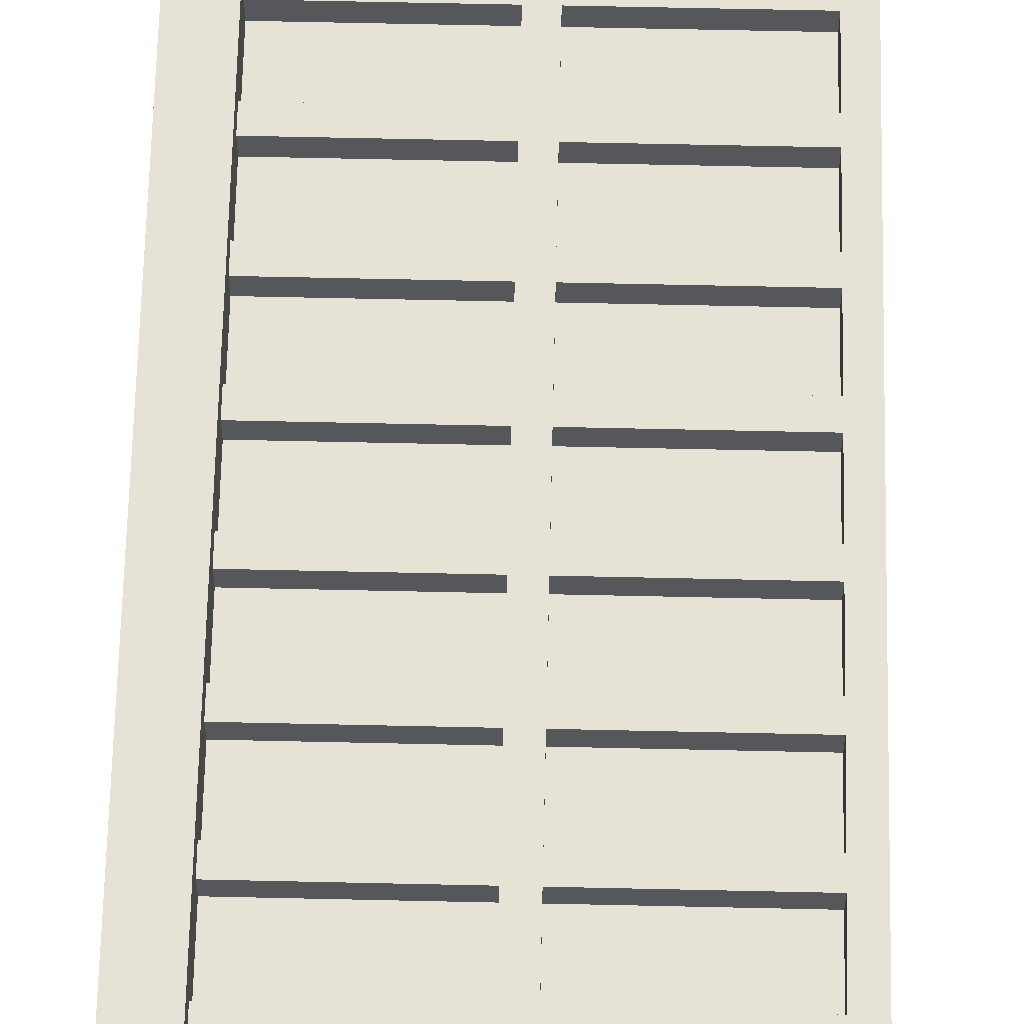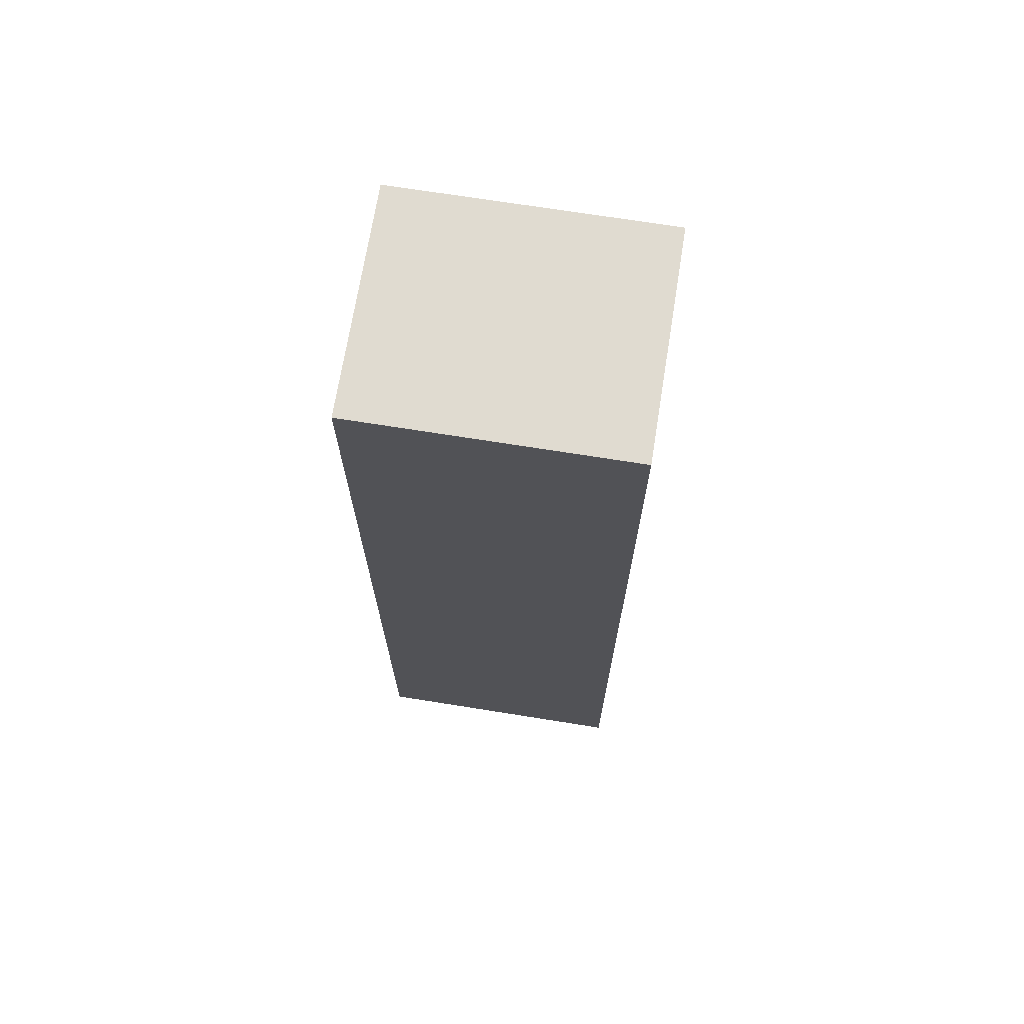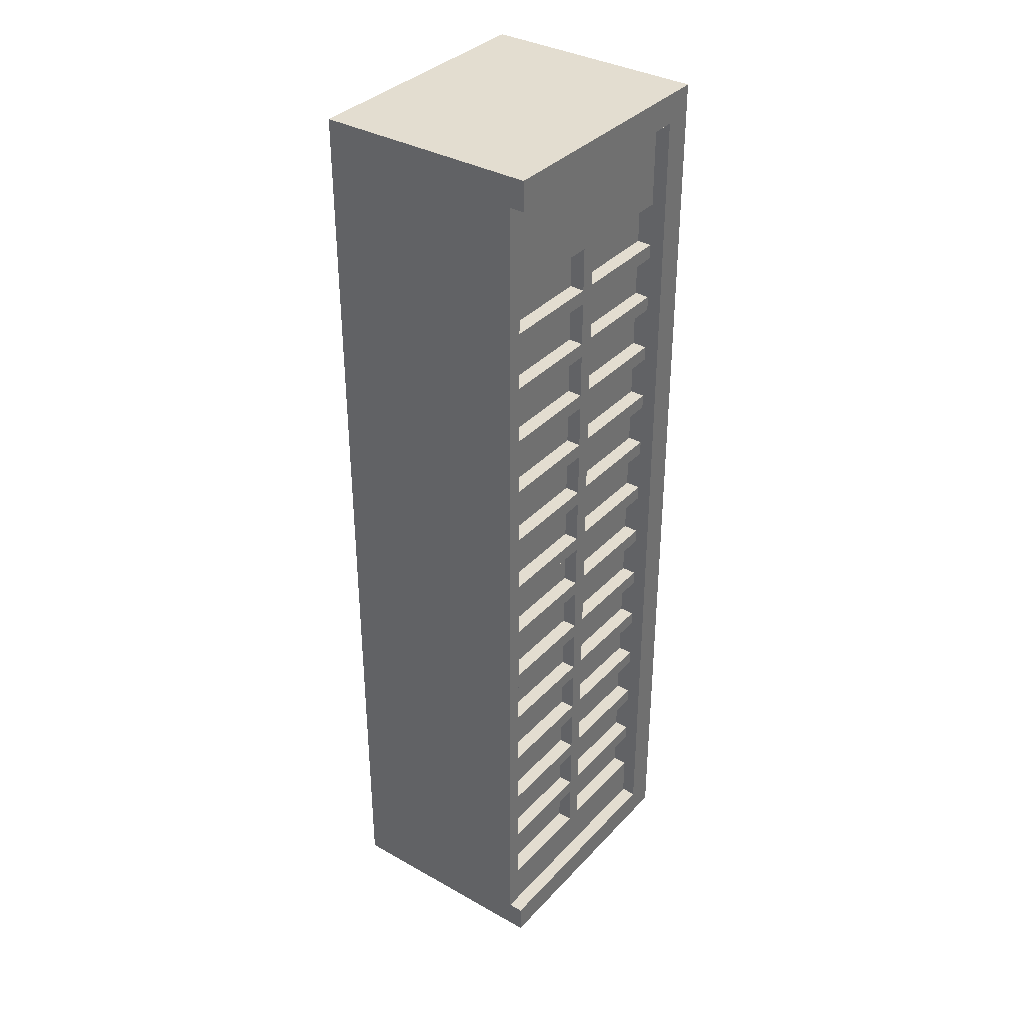
<metadata>
{"format":"obj","ext":"obj","renderer":"f3d","projection":"perspective","resolution":1024,"background":"white","views":[{"elev":62.9,"azim":-178.7,"up":"+Z"},{"elev":70.1,"azim":-170.9,"up":"+Y"},{"elev":35.6,"azim":-53.5,"up":"+Y"}]}
</metadata>
<code>
g 16
v -32 0 -17
v -32 0 -32
v -32 2 -17
v -32 2 -18
v -32 2 -19
v -32 2 -20
v -32 56 -19
v -32 56 -20
v -32 62 -17
v -32 62 -18
v -32 64 -17
v -32 64 -32
v -24 5 -18
v -24 5 -19
v -24 8 -18
v -24 8 -19
v -24 9 -18
v -24 9 -19
v -24 12 -18
v -24 12 -19
v -24 13 -18
v -24 13 -19
v -24 16 -18
v -24 16 -19
v -24 17 -18
v -24 17 -19
v -24 20 -18
v -24 20 -19
v -24 21 -18
v -24 21 -19
v -24 24 -18
v -24 24 -19
v -24 25 -18
v -24 25 -19
v -24 28 -18
v -24 28 -19
v -24 29 -18
v -24 29 -19
v -24 32 -18
v -24 32 -19
v -24 33 -18
v -24 33 -19
v -24 36 -18
v -24 36 -19
v -24 37 -18
v -24 37 -19
v -24 40 -18
v -24 40 -19
v -24 41 -18
v -24 41 -19
v -24 44 -18
v -24 44 -19
v -24 45 -18
v -24 45 -19
v -24 48 -18
v -24 48 -19
v -24 49 -18
v -24 49 -19
v -24 52 -18
v -24 52 -19
v -24 53 -18
v -24 53 -19
v -24 56 -18
v -24 56 -19
v -16 2 -17
v -16 2 -18
v -16 5 -18
v -16 5 -19
v -16 8 -18
v -16 8 -19
v -16 9 -18
v -16 9 -19
v -16 12 -18
v -16 12 -19
v -16 13 -18
v -16 13 -19
v -16 16 -18
v -16 16 -19
v -16 17 -18
v -16 17 -19
v -16 20 -18
v -16 20 -19
v -16 21 -18
v -16 21 -19
v -16 24 -18
v -16 24 -19
v -16 25 -18
v -16 25 -19
v -16 28 -18
v -16 28 -19
v -16 29 -18
v -16 29 -19
v -16 32 -18
v -16 32 -19
v -16 33 -18
v -16 33 -19
v -16 36 -18
v -16 36 -19
v -16 37 -18
v -16 37 -19
v -16 40 -18
v -16 40 -19
v -16 41 -18
v -16 41 -19
v -16 44 -18
v -16 44 -19
v -16 45 -18
v -16 45 -19
v -16 48 -18
v -16 48 -19
v -16 49 -18
v -16 49 -19
v -16 52 -18
v -16 52 -19
v -16 53 -18
v -16 53 -19
v -16 56 -18
v -16 56 -19
v -16 62 -17
v -16 62 -18
v -31 5 -18
v -31 5 -19
v -31 8 -18
v -31 8 -19
v -31 9 -18
v -31 9 -19
v -31 12 -18
v -31 12 -19
v -31 13 -18
v -31 13 -19
v -31 16 -18
v -31 16 -19
v -31 17 -18
v -31 17 -19
v -31 20 -18
v -31 20 -19
v -31 21 -18
v -31 21 -19
v -31 24 -18
v -31 24 -19
v -31 25 -18
v -31 25 -19
v -31 28 -18
v -31 28 -19
v -31 29 -18
v -31 29 -19
v -31 32 -18
v -31 32 -19
v -31 33 -18
v -31 33 -19
v -31 36 -18
v -31 36 -19
v -31 37 -18
v -31 37 -19
v -31 40 -18
v -31 40 -19
v -31 41 -18
v -31 41 -19
v -31 44 -18
v -31 44 -19
v -31 45 -18
v -31 45 -19
v -31 48 -18
v -31 48 -19
v -31 49 -18
v -31 49 -19
v -31 52 -18
v -31 52 -19
v -31 53 -18
v -31 53 -19
v -31 56 -18
v -31 56 -19
v -23 5 -18
v -23 5 -19
v -23 8 -18
v -23 8 -19
v -23 9 -18
v -23 9 -19
v -23 12 -18
v -23 12 -19
v -23 13 -18
v -23 13 -19
v -23 16 -18
v -23 16 -19
v -23 17 -18
v -23 17 -19
v -23 20 -18
v -23 20 -19
v -23 21 -18
v -23 21 -19
v -23 24 -18
v -23 24 -19
v -23 25 -18
v -23 25 -19
v -23 28 -18
v -23 28 -19
v -23 29 -18
v -23 29 -19
v -23 32 -18
v -23 32 -19
v -23 33 -18
v -23 33 -19
v -23 36 -18
v -23 36 -19
v -23 37 -18
v -23 37 -19
v -23 40 -18
v -23 40 -19
v -23 41 -18
v -23 41 -19
v -23 44 -18
v -23 44 -19
v -23 45 -18
v -23 45 -19
v -23 48 -18
v -23 48 -19
v -23 49 -18
v -23 49 -19
v -23 52 -18
v -23 52 -19
v -23 53 -18
v -23 53 -19
v -23 56 -18
v -23 56 -19
v -14 0 -17
v -14 0 -32
v -14 64 -17
v -14 64 -32
v -32 0 -17
v -32 2 -17
v -32 62 -17
v -32 64 -17
v -16 2 -17
v -16 62 -17
v -14 0 -17
v -14 64 -17
v -32 2 -18
v -32 62 -18
v -31 5 -18
v -31 8 -18
v -31 9 -18
v -31 12 -18
v -31 13 -18
v -31 16 -18
v -31 17 -18
v -31 20 -18
v -31 21 -18
v -31 24 -18
v -31 25 -18
v -31 28 -18
v -31 29 -18
v -31 32 -18
v -31 33 -18
v -31 36 -18
v -31 37 -18
v -31 40 -18
v -31 41 -18
v -31 44 -18
v -31 45 -18
v -31 48 -18
v -31 49 -18
v -31 52 -18
v -31 53 -18
v -31 56 -18
v -24 5 -18
v -24 8 -18
v -24 9 -18
v -24 12 -18
v -24 13 -18
v -24 16 -18
v -24 17 -18
v -24 20 -18
v -24 21 -18
v -24 24 -18
v -24 25 -18
v -24 28 -18
v -24 29 -18
v -24 32 -18
v -24 33 -18
v -24 36 -18
v -24 37 -18
v -24 40 -18
v -24 41 -18
v -24 44 -18
v -24 45 -18
v -24 48 -18
v -24 49 -18
v -24 52 -18
v -24 53 -18
v -24 56 -18
v -23 5 -18
v -23 8 -18
v -23 9 -18
v -23 12 -18
v -23 13 -18
v -23 16 -18
v -23 17 -18
v -23 20 -18
v -23 21 -18
v -23 24 -18
v -23 25 -18
v -23 28 -18
v -23 29 -18
v -23 32 -18
v -23 33 -18
v -23 36 -18
v -23 37 -18
v -23 40 -18
v -23 41 -18
v -23 44 -18
v -23 45 -18
v -23 48 -18
v -23 49 -18
v -23 52 -18
v -23 53 -18
v -23 56 -18
v -16 2 -18
v -16 5 -18
v -16 8 -18
v -16 9 -18
v -16 12 -18
v -16 13 -18
v -16 16 -18
v -16 17 -18
v -16 20 -18
v -16 21 -18
v -16 24 -18
v -16 25 -18
v -16 28 -18
v -16 29 -18
v -16 32 -18
v -16 33 -18
v -16 36 -18
v -16 37 -18
v -16 40 -18
v -16 41 -18
v -16 44 -18
v -16 45 -18
v -16 48 -18
v -16 49 -18
v -16 52 -18
v -16 53 -18
v -16 56 -18
v -16 62 -18
v -31 5 -19
v -31 8 -19
v -31 9 -19
v -31 12 -19
v -31 13 -19
v -31 16 -19
v -31 17 -19
v -31 20 -19
v -31 21 -19
v -31 24 -19
v -31 25 -19
v -31 28 -19
v -31 29 -19
v -31 32 -19
v -31 33 -19
v -31 36 -19
v -31 37 -19
v -31 40 -19
v -31 41 -19
v -31 44 -19
v -31 45 -19
v -31 48 -19
v -31 49 -19
v -31 52 -19
v -31 53 -19
v -31 56 -19
v -24 5 -19
v -24 8 -19
v -24 9 -19
v -24 12 -19
v -24 13 -19
v -24 16 -19
v -24 17 -19
v -24 20 -19
v -24 21 -19
v -24 24 -19
v -24 25 -19
v -24 28 -19
v -24 29 -19
v -24 32 -19
v -24 33 -19
v -24 36 -19
v -24 37 -19
v -24 40 -19
v -24 41 -19
v -24 44 -19
v -24 45 -19
v -24 48 -19
v -24 49 -19
v -24 52 -19
v -24 53 -19
v -24 56 -19
v -23 5 -19
v -23 8 -19
v -23 9 -19
v -23 12 -19
v -23 13 -19
v -23 16 -19
v -23 17 -19
v -23 20 -19
v -23 21 -19
v -23 24 -19
v -23 25 -19
v -23 28 -19
v -23 29 -19
v -23 32 -19
v -23 33 -19
v -23 36 -19
v -23 37 -19
v -23 40 -19
v -23 41 -19
v -23 44 -19
v -23 45 -19
v -23 48 -19
v -23 49 -19
v -23 52 -19
v -23 53 -19
v -23 56 -19
v -16 5 -19
v -16 8 -19
v -16 9 -19
v -16 12 -19
v -16 13 -19
v -16 16 -19
v -16 17 -19
v -16 20 -19
v -16 21 -19
v -16 24 -19
v -16 25 -19
v -16 28 -19
v -16 29 -19
v -16 32 -19
v -16 33 -19
v -16 36 -19
v -16 37 -19
v -16 40 -19
v -16 41 -19
v -16 44 -19
v -16 45 -19
v -16 48 -19
v -16 49 -19
v -16 52 -19
v -16 53 -19
v -16 56 -19
v -32 0 -32
v -32 64 -32
v -14 0 -32
v -14 64 -32
v -32 0 -17
v -14 0 -17
v -32 0 -32
v -14 0 -32
v -31 8 -18
v -24 8 -18
v -23 8 -18
v -16 8 -18
v -31 8 -19
v -24 8 -19
v -23 8 -19
v -16 8 -19
v -31 12 -18
v -24 12 -18
v -23 12 -18
v -16 12 -18
v -31 12 -19
v -24 12 -19
v -23 12 -19
v -16 12 -19
v -31 16 -18
v -24 16 -18
v -23 16 -18
v -16 16 -18
v -31 16 -19
v -24 16 -19
v -23 16 -19
v -16 16 -19
v -31 20 -18
v -24 20 -18
v -23 20 -18
v -16 20 -18
v -31 20 -19
v -24 20 -19
v -23 20 -19
v -16 20 -19
v -31 24 -18
v -24 24 -18
v -23 24 -18
v -16 24 -18
v -31 24 -19
v -24 24 -19
v -23 24 -19
v -16 24 -19
v -31 28 -18
v -24 28 -18
v -23 28 -18
v -16 28 -18
v -31 28 -19
v -24 28 -19
v -23 28 -19
v -16 28 -19
v -31 32 -18
v -24 32 -18
v -23 32 -18
v -16 32 -18
v -31 32 -19
v -24 32 -19
v -23 32 -19
v -16 32 -19
v -31 36 -18
v -24 36 -18
v -23 36 -18
v -16 36 -18
v -31 36 -19
v -24 36 -19
v -23 36 -19
v -16 36 -19
v -31 40 -18
v -24 40 -18
v -23 40 -18
v -16 40 -18
v -31 40 -19
v -24 40 -19
v -23 40 -19
v -16 40 -19
v -31 44 -18
v -24 44 -18
v -23 44 -18
v -16 44 -18
v -31 44 -19
v -24 44 -19
v -23 44 -19
v -16 44 -19
v -31 48 -18
v -24 48 -18
v -23 48 -18
v -16 48 -18
v -31 48 -19
v -24 48 -19
v -23 48 -19
v -16 48 -19
v -31 52 -18
v -24 52 -18
v -23 52 -18
v -16 52 -18
v -31 52 -19
v -24 52 -19
v -23 52 -19
v -16 52 -19
v -31 56 -18
v -24 56 -18
v -23 56 -18
v -16 56 -18
v -31 56 -19
v -24 56 -19
v -23 56 -19
v -16 56 -19
v -32 62 -17
v -16 62 -17
v -32 62 -18
v -16 62 -18
v -32 2 -17
v -16 2 -17
v -32 2 -18
v -16 2 -18
v -31 5 -18
v -24 5 -18
v -23 5 -18
v -16 5 -18
v -31 5 -19
v -24 5 -19
v -23 5 -19
v -16 5 -19
v -31 9 -18
v -24 9 -18
v -23 9 -18
v -16 9 -18
v -31 9 -19
v -24 9 -19
v -23 9 -19
v -16 9 -19
v -31 13 -18
v -24 13 -18
v -23 13 -18
v -16 13 -18
v -31 13 -19
v -24 13 -19
v -23 13 -19
v -16 13 -19
v -31 17 -18
v -24 17 -18
v -23 17 -18
v -16 17 -18
v -31 17 -19
v -24 17 -19
v -23 17 -19
v -16 17 -19
v -31 21 -18
v -24 21 -18
v -23 21 -18
v -16 21 -18
v -31 21 -19
v -24 21 -19
v -23 21 -19
v -16 21 -19
v -31 25 -18
v -24 25 -18
v -23 25 -18
v -16 25 -18
v -31 25 -19
v -24 25 -19
v -23 25 -19
v -16 25 -19
v -31 29 -18
v -24 29 -18
v -23 29 -18
v -16 29 -18
v -31 29 -19
v -24 29 -19
v -23 29 -19
v -16 29 -19
v -31 33 -18
v -24 33 -18
v -23 33 -18
v -16 33 -18
v -31 33 -19
v -24 33 -19
v -23 33 -19
v -16 33 -19
v -31 37 -18
v -24 37 -18
v -23 37 -18
v -16 37 -18
v -31 37 -19
v -24 37 -19
v -23 37 -19
v -16 37 -19
v -31 41 -18
v -24 41 -18
v -23 41 -18
v -16 41 -18
v -31 41 -19
v -24 41 -19
v -23 41 -19
v -16 41 -19
v -31 45 -18
v -24 45 -18
v -23 45 -18
v -16 45 -18
v -31 45 -19
v -24 45 -19
v -23 45 -19
v -16 45 -19
v -31 49 -18
v -24 49 -18
v -23 49 -18
v -16 49 -18
v -31 49 -19
v -24 49 -19
v -23 49 -19
v -16 49 -19
v -31 53 -18
v -24 53 -18
v -23 53 -18
v -16 53 -18
v -31 53 -19
v -24 53 -19
v -23 53 -19
v -16 53 -19
v -32 64 -17
v -14 64 -17
v -32 64 -32
v -14 64 -32
f 3 2 1
f 4 2 3
f 5 2 4
f 6 2 5
f 7 5 4
f 7 6 5
f 8 2 6
f 8 6 7
f 10 7 4
f 10 8 7
f 11 10 9
f 12 2 8
f 12 10 11
f 12 8 10
f 15 14 13
f 16 14 15
f 19 18 17
f 20 18 19
f 23 22 21
f 24 22 23
f 27 26 25
f 28 26 27
f 31 30 29
f 32 30 31
f 35 34 33
f 36 34 35
f 39 38 37
f 40 38 39
f 43 42 41
f 44 42 43
f 47 46 45
f 48 46 47
f 51 50 49
f 52 50 51
f 55 54 53
f 56 54 55
f 59 58 57
f 60 58 59
f 63 62 61
f 64 62 63
f 67 66 65
f 69 67 65
f 69 68 67
f 70 68 69
f 71 69 65
f 73 71 65
f 73 72 71
f 74 72 73
f 75 73 65
f 77 75 65
f 77 76 75
f 78 76 77
f 79 77 65
f 81 79 65
f 81 80 79
f 82 80 81
f 83 81 65
f 85 83 65
f 85 84 83
f 86 84 85
f 87 85 65
f 89 87 65
f 89 88 87
f 90 88 89
f 91 89 65
f 93 91 65
f 93 92 91
f 94 92 93
f 95 93 65
f 97 95 65
f 97 96 95
f 98 96 97
f 99 97 65
f 101 99 65
f 101 100 99
f 102 100 101
f 103 101 65
f 105 103 65
f 105 104 103
f 106 104 105
f 107 105 65
f 109 107 65
f 109 108 107
f 110 108 109
f 111 109 65
f 113 111 65
f 113 112 111
f 114 112 113
f 115 113 65
f 117 115 65
f 117 116 115
f 118 116 117
f 119 117 65
f 120 117 119
f 121 122 123
f 123 122 124
f 125 126 127
f 127 126 128
f 129 130 131
f 131 130 132
f 133 134 135
f 135 134 136
f 137 138 139
f 139 138 140
f 141 142 143
f 143 142 144
f 145 146 147
f 147 146 148
f 149 150 151
f 151 150 152
f 153 154 155
f 155 154 156
f 157 158 159
f 159 158 160
f 161 162 163
f 163 162 164
f 165 166 167
f 167 166 168
f 169 170 171
f 171 170 172
f 173 174 175
f 175 174 176
f 177 178 179
f 179 178 180
f 181 182 183
f 183 182 184
f 185 186 187
f 187 186 188
f 189 190 191
f 191 190 192
f 193 194 195
f 195 194 196
f 197 198 199
f 199 198 200
f 201 202 203
f 203 202 204
f 205 206 207
f 207 206 208
f 209 210 211
f 211 210 212
f 213 214 215
f 215 214 216
f 217 218 219
f 219 218 220
f 221 222 223
f 223 222 224
f 225 226 227
f 227 226 228
f 233 230 229
f 234 232 231
f 235 233 229
f 235 234 233
f 236 232 234
f 236 234 235
f 239 238 237
f 240 238 239
f 241 238 240
f 242 238 241
f 243 238 242
f 244 238 243
f 245 238 244
f 246 238 245
f 247 238 246
f 248 238 247
f 249 238 248
f 250 238 249
f 251 238 250
f 252 238 251
f 253 238 252
f 254 238 253
f 255 238 254
f 256 238 255
f 257 238 256
f 258 238 257
f 259 238 258
f 260 238 259
f 261 238 260
f 262 238 261
f 263 238 262
f 264 238 263
f 265 239 237
f 266 241 240
f 267 241 266
f 268 243 242
f 269 243 268
f 270 245 244
f 271 245 270
f 272 247 246
f 273 247 272
f 274 249 248
f 275 249 274
f 276 251 250
f 277 251 276
f 278 253 252
f 279 253 278
f 280 255 254
f 281 255 280
f 282 257 256
f 283 257 282
f 284 259 258
f 285 259 284
f 286 261 260
f 287 261 286
f 288 263 262
f 289 263 288
f 290 238 264
f 291 289 288
f 291 290 289
f 291 287 286
f 291 265 237
f 291 288 287
f 291 285 284
f 291 286 285
f 291 267 266
f 291 284 283
f 291 283 282
f 291 282 281
f 291 269 268
f 291 280 279
f 291 281 280
f 291 278 277
f 291 271 270
f 291 276 275
f 291 279 278
f 291 274 273
f 291 273 272
f 291 272 271
f 291 277 276
f 291 270 269
f 291 275 274
f 291 268 267
f 291 266 265
f 292 290 291
f 293 290 292
f 294 290 293
f 295 290 294
f 296 290 295
f 297 290 296
f 298 290 297
f 299 290 298
f 300 290 299
f 301 290 300
f 302 290 301
f 303 290 302
f 304 290 303
f 305 290 304
f 306 290 305
f 307 290 306
f 308 290 307
f 309 290 308
f 310 290 309
f 311 290 310
f 312 290 311
f 313 290 312
f 314 290 313
f 315 290 314
f 316 238 290
f 316 290 315
f 317 291 237
f 318 291 317
f 319 293 292
f 320 293 319
f 321 295 294
f 322 295 321
f 323 297 296
f 324 297 323
f 325 299 298
f 326 299 325
f 327 301 300
f 328 301 327
f 329 303 302
f 330 303 329
f 331 305 304
f 332 305 331
f 333 307 306
f 334 307 333
f 335 309 308
f 336 309 335
f 337 311 310
f 338 311 337
f 339 313 312
f 340 313 339
f 341 315 314
f 342 315 341
f 343 238 316
f 344 238 343
f 371 346 345
f 372 346 371
f 373 348 347
f 374 348 373
f 375 350 349
f 376 350 375
f 377 352 351
f 378 352 377
f 379 354 353
f 380 354 379
f 381 356 355
f 382 356 381
f 383 358 357
f 384 358 383
f 385 360 359
f 386 360 385
f 387 362 361
f 388 362 387
f 389 364 363
f 390 364 389
f 391 366 365
f 392 366 391
f 393 368 367
f 394 368 393
f 395 370 369
f 396 370 395
f 423 398 397
f 424 398 423
f 425 400 399
f 426 400 425
f 427 402 401
f 428 402 427
f 429 404 403
f 430 404 429
f 431 406 405
f 432 406 431
f 433 408 407
f 434 408 433
f 435 410 409
f 436 410 435
f 437 412 411
f 438 412 437
f 439 414 413
f 440 414 439
f 441 416 415
f 442 416 441
f 443 418 417
f 444 418 443
f 445 420 419
f 446 420 445
f 447 422 421
f 448 422 447
f 449 450 451
f 451 450 452
f 455 454 453
f 456 454 455
f 461 458 457
f 462 458 461
f 463 460 459
f 464 460 463
f 469 466 465
f 470 466 469
f 471 468 467
f 472 468 471
f 477 474 473
f 478 474 477
f 479 476 475
f 480 476 479
f 485 482 481
f 486 482 485
f 487 484 483
f 488 484 487
f 493 490 489
f 494 490 493
f 495 492 491
f 496 492 495
f 501 498 497
f 502 498 501
f 503 500 499
f 504 500 503
f 509 506 505
f 510 506 509
f 511 508 507
f 512 508 511
f 517 514 513
f 518 514 517
f 519 516 515
f 520 516 519
f 525 522 521
f 526 522 525
f 527 524 523
f 528 524 527
f 533 530 529
f 534 530 533
f 535 532 531
f 536 532 535
f 541 538 537
f 542 538 541
f 543 540 539
f 544 540 543
f 549 546 545
f 550 546 549
f 551 548 547
f 552 548 551
f 557 554 553
f 558 554 557
f 559 556 555
f 560 556 559
f 563 562 561
f 564 562 563
f 565 566 567
f 567 566 568
f 569 570 573
f 573 570 574
f 571 572 575
f 575 572 576
f 577 578 581
f 581 578 582
f 579 580 583
f 583 580 584
f 585 586 589
f 589 586 590
f 587 588 591
f 591 588 592
f 593 594 597
f 597 594 598
f 595 596 599
f 599 596 600
f 601 602 605
f 605 602 606
f 603 604 607
f 607 604 608
f 609 610 613
f 613 610 614
f 611 612 615
f 615 612 616
f 617 618 621
f 621 618 622
f 619 620 623
f 623 620 624
f 625 626 629
f 629 626 630
f 627 628 631
f 631 628 632
f 633 634 637
f 637 634 638
f 635 636 639
f 639 636 640
f 641 642 645
f 645 642 646
f 643 644 647
f 647 644 648
f 649 650 653
f 653 650 654
f 651 652 655
f 655 652 656
f 657 658 661
f 661 658 662
f 659 660 663
f 663 660 664
f 665 666 669
f 669 666 670
f 667 668 671
f 671 668 672
f 673 674 675
f 675 674 676

</code>
